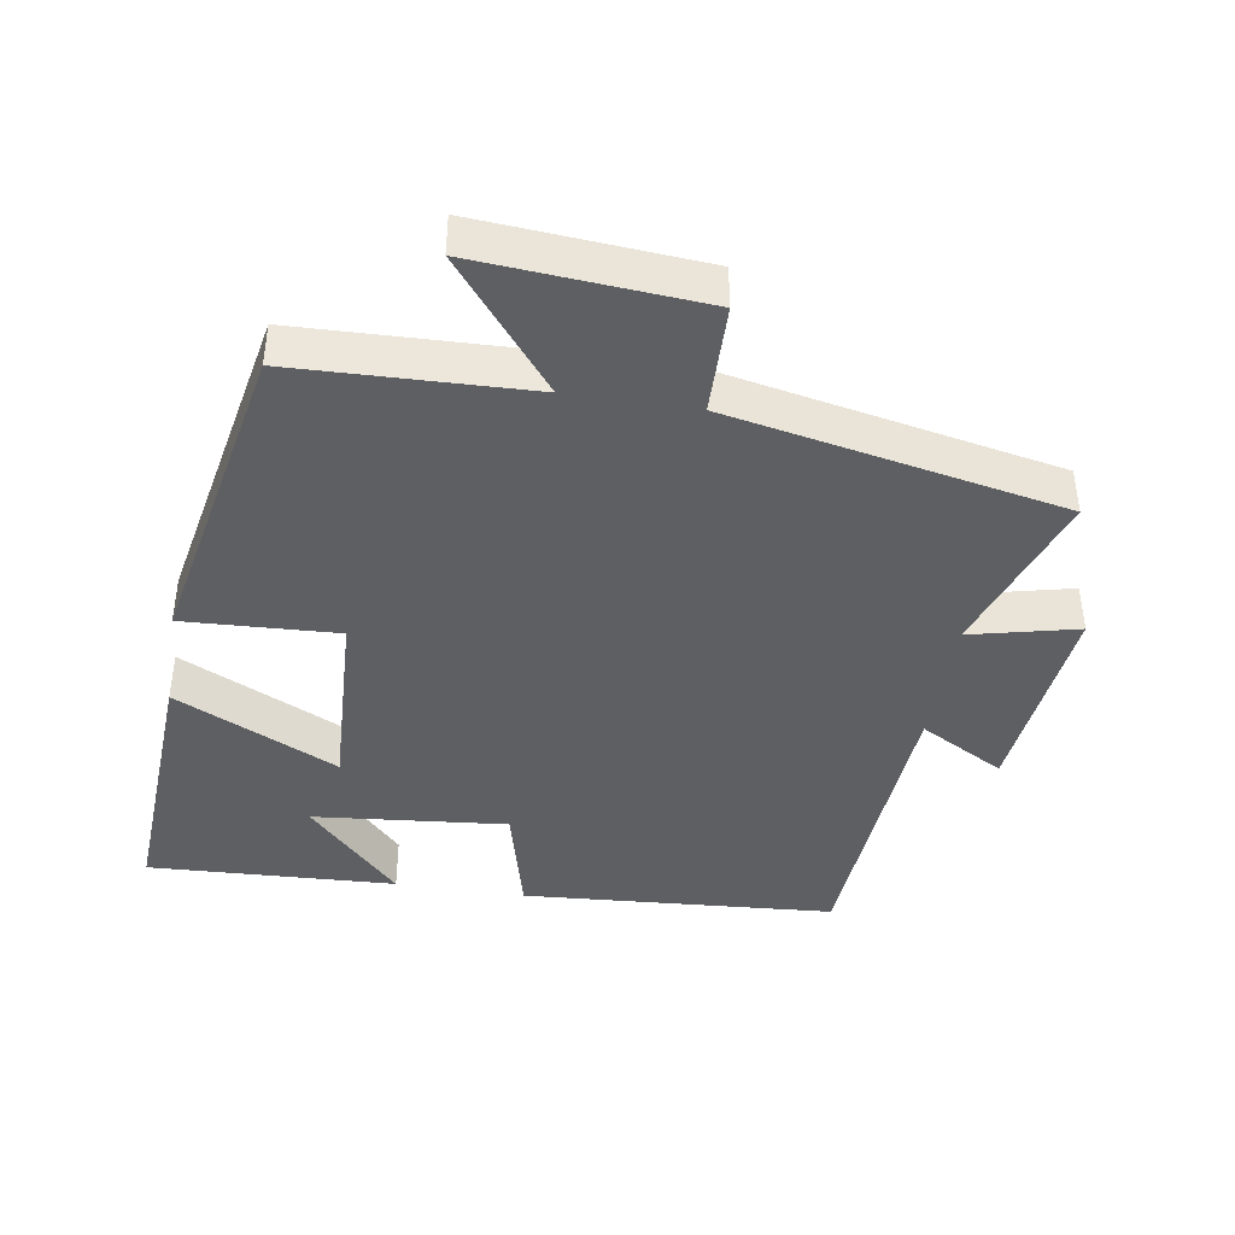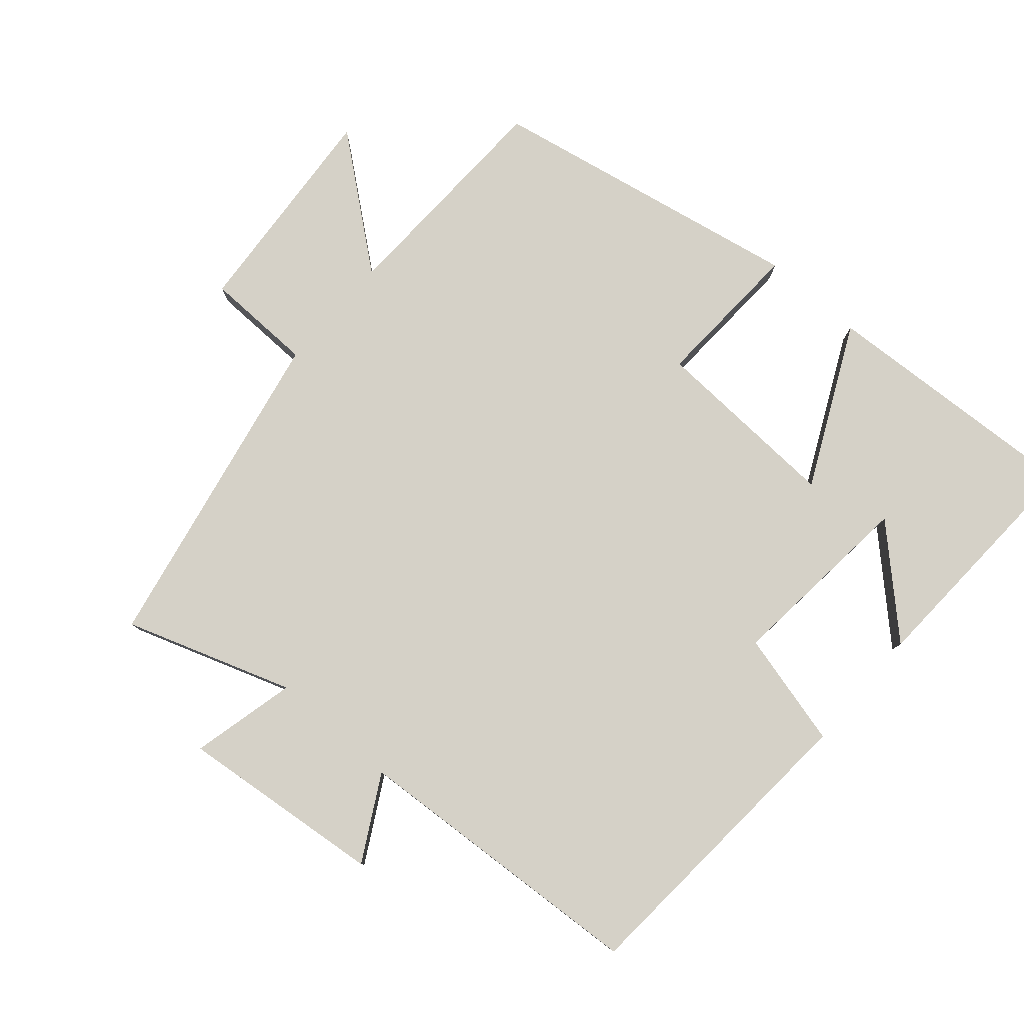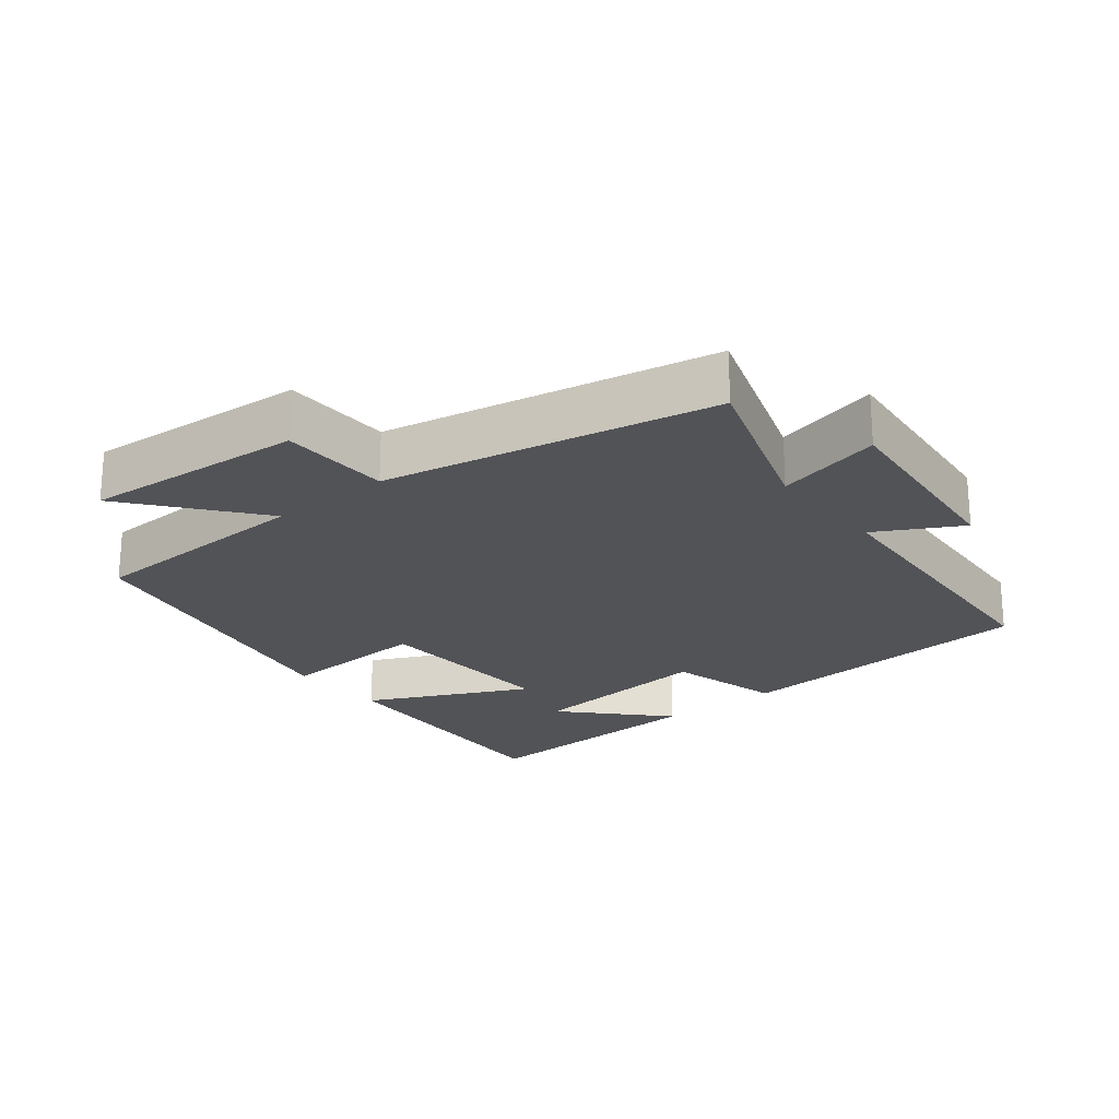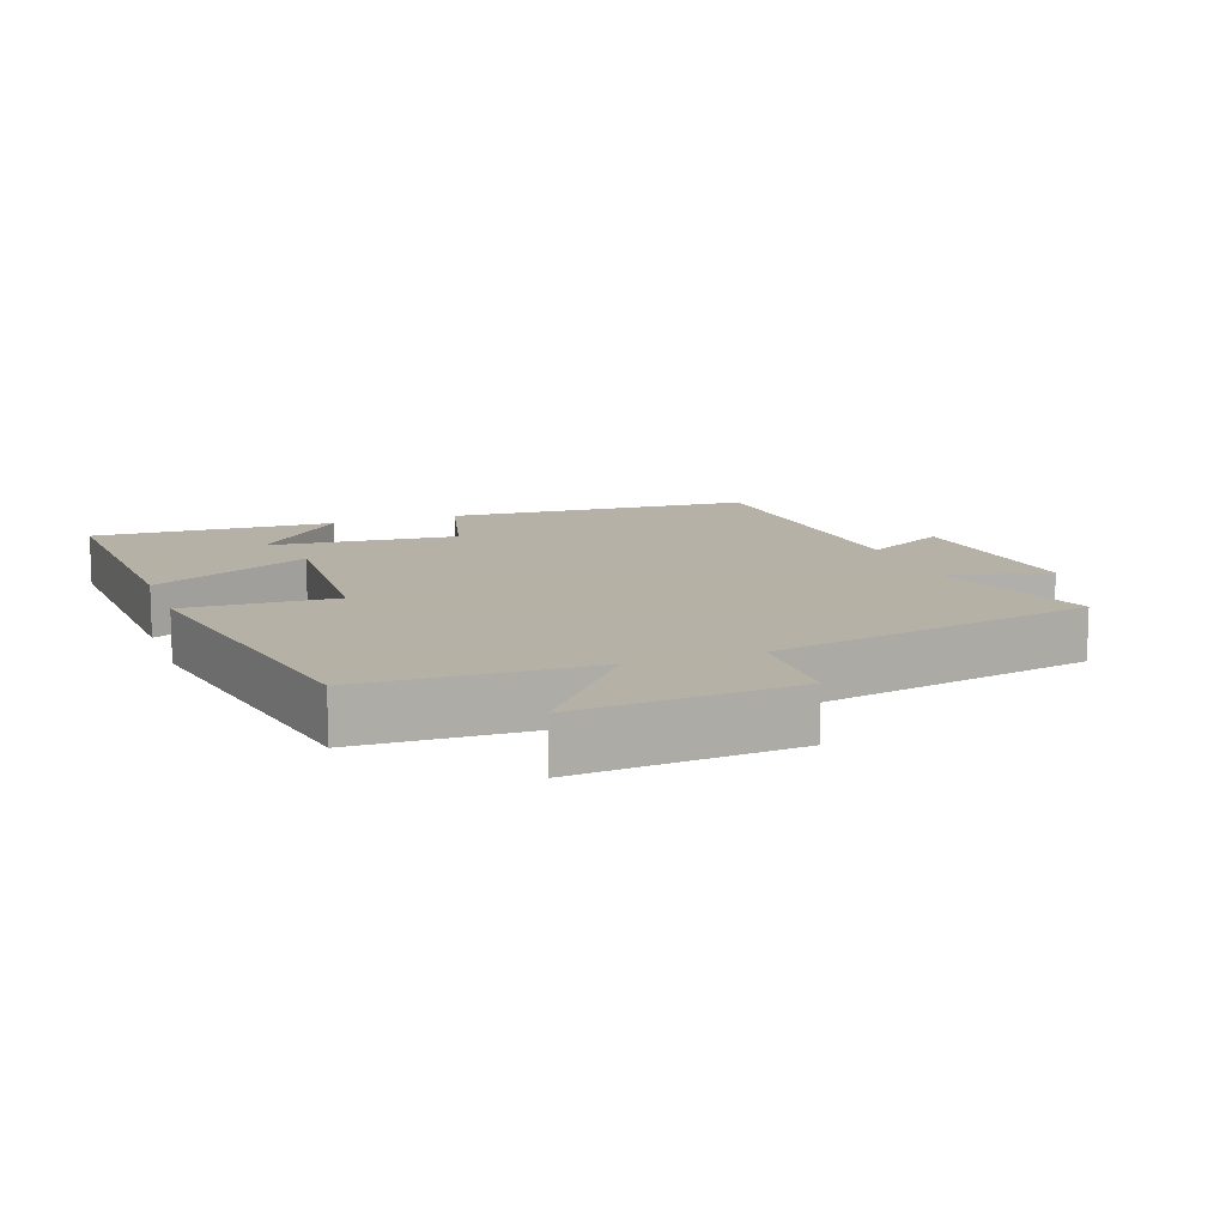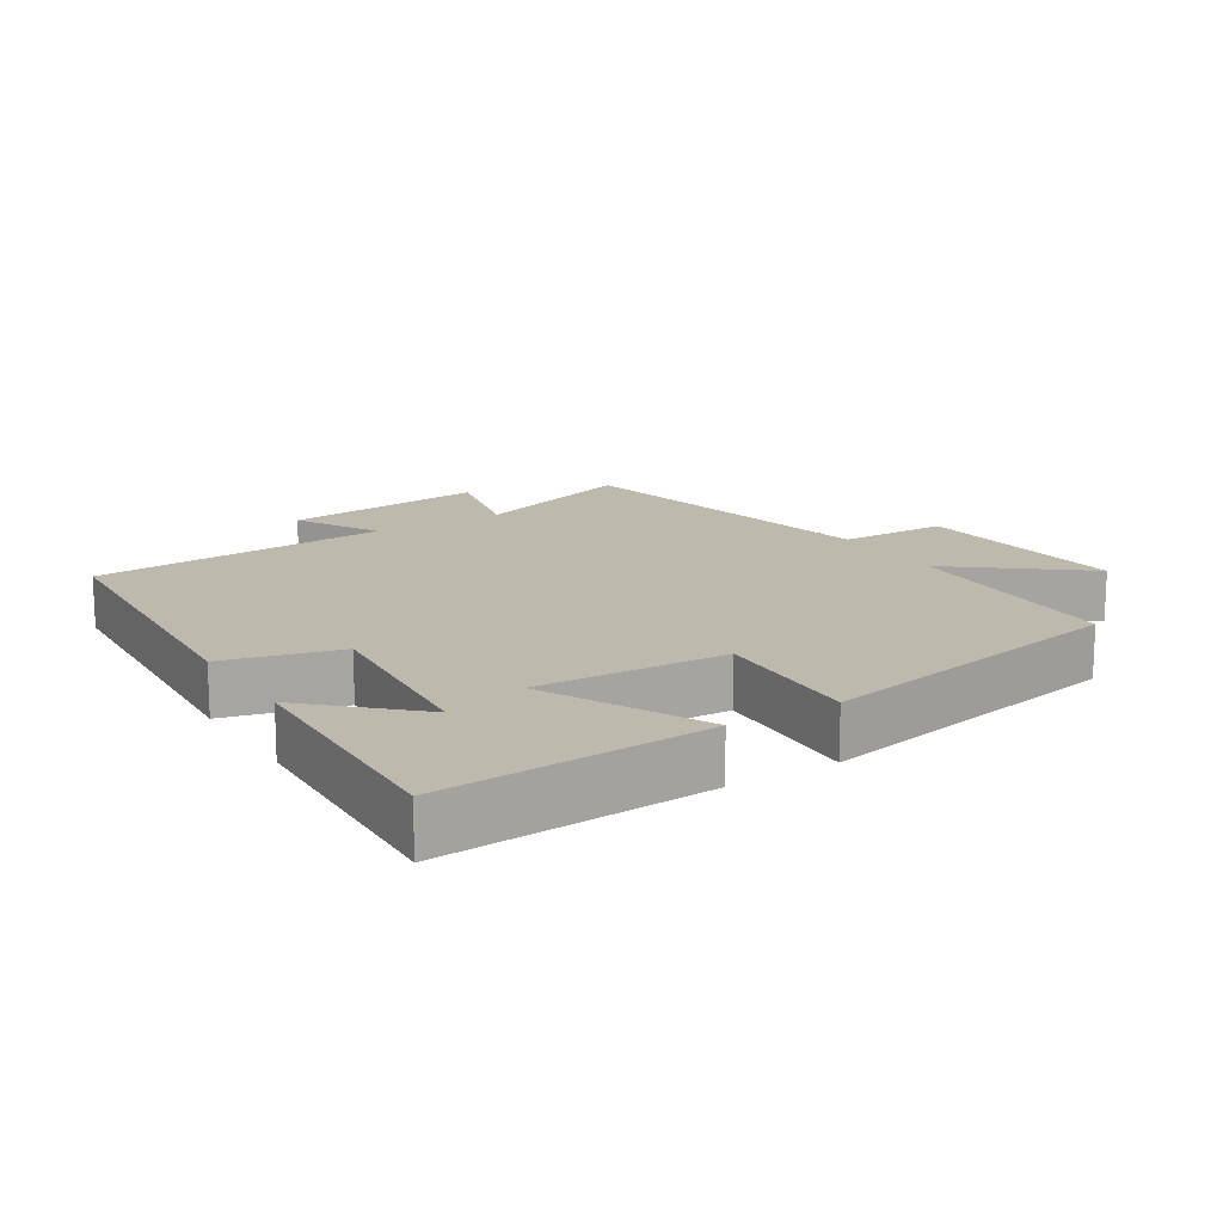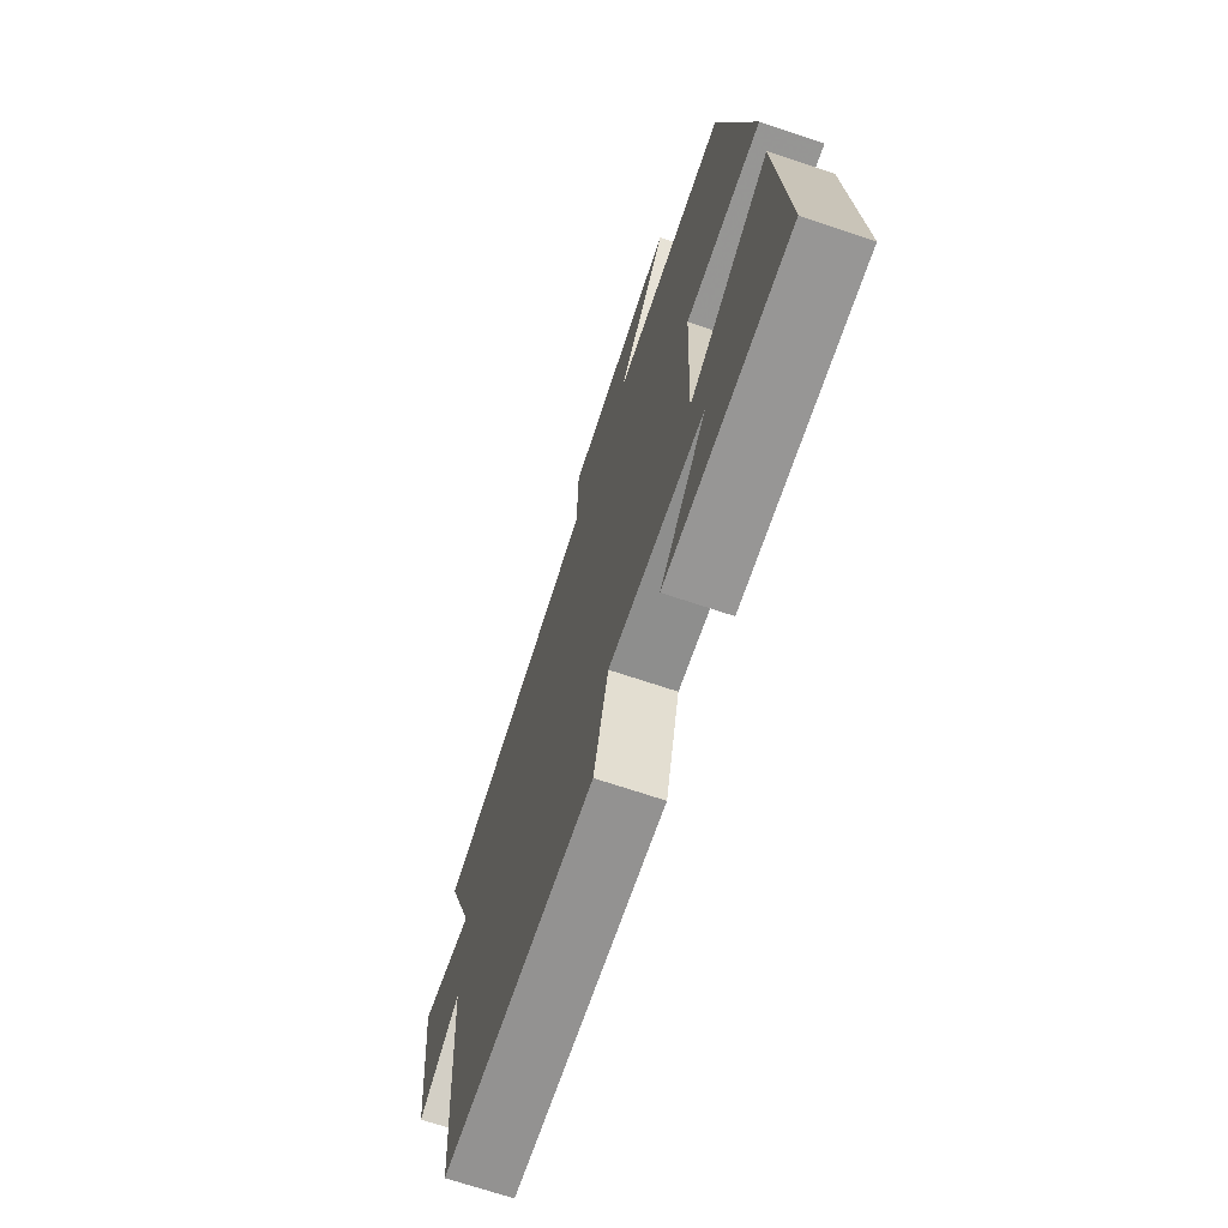
<metadata>
{"format":"obj","ext":"obj","renderer":"f3d","projection":"perspective","resolution":1024,"background":"white","views":[{"elev":-41.5,"azim":-9.0,"up":"+Y"},{"elev":79.7,"azim":131.2,"up":"+Y"},{"elev":-22.4,"azim":39.0,"up":"+Y"},{"elev":12.1,"azim":-19.6,"up":"+Y"},{"elev":15.3,"azim":-122.1,"up":"+Y"},{"elev":-70.2,"azim":-108.5,"up":"+Z"}]}
</metadata>
<code>
v -0.523 0.07 -0.515
v -0.5 0.07 -0.125
v -0.267 0.07 -0.239
v -0.279 0.07 0.039
v -0.5 0.07 0.029
v -0.409 0.07 0.49
v -0.073 0.07 0.5
v -0.22 0.07 0.685
v 0.102 0.07 0.659
v 0.105 0.07 0.5
v 0.584 0.07 0.403
v 0.5 0.07 0.16
v 0.654 0.07 0.196
v 0.622 0.07 -0.102
v 0.5 0.07 -0.034
v 0.47 0.07 -0.47
v 0.02 0.07 -0.5
v -0.022 0.07 -0.332
v -0.3 0.07 -0.358
v -0.166 0.07 -0.5
v -0.523 0 -0.515
v -0.5 0 -0.125
v -0.267 0 -0.239
v -0.279 0 0.039
v -0.5 0 0.029
v -0.409 0 0.49
v -0.073 0 0.5
v -0.22 0 0.685
v 0.102 0 0.659
v 0.105 0 0.5
v 0.584 0 0.403
v 0.5 0 0.16
v 0.654 0 0.196
v 0.622 0 -0.102
v 0.5 0 -0.034
v 0.47 0 -0.47
v 0.02 0 -0.5
v -0.022 0 -0.332
v -0.3 0 -0.358
v -0.166 0 -0.5
f 19 20 1
f 15 16 17 18
f 15 18 19
f 12 13 14 15
f 12 15 19
f 10 11 12 19
f 7 8 9 10
f 6 7 10
f 5 6 10
f 4 5 10
f 3 4 10
f 3 10 19
f 1 2 3 19
f 21 40 39
f 38 37 36 35
f 39 38 35
f 35 34 33 32
f 39 35 32
f 39 32 31 30
f 30 29 28 27
f 30 27 26
f 30 26 25
f 30 25 24
f 30 24 23
f 39 30 23
f 39 23 22 21
f 1 21 22 2
f 2 22 23 3
f 3 23 24 4
f 4 24 25 5
f 5 25 26 6
f 6 26 27 7
f 7 27 28 8
f 8 28 29 9
f 9 29 30 10
f 10 30 31 11
f 11 31 32 12
f 12 32 33 13
f 13 33 34 14
f 14 34 35 15
f 15 35 36 16
f 16 36 37 17
f 17 37 38 18
f 18 38 39 19
f 19 39 40 20
f 20 40 21 1

</code>
